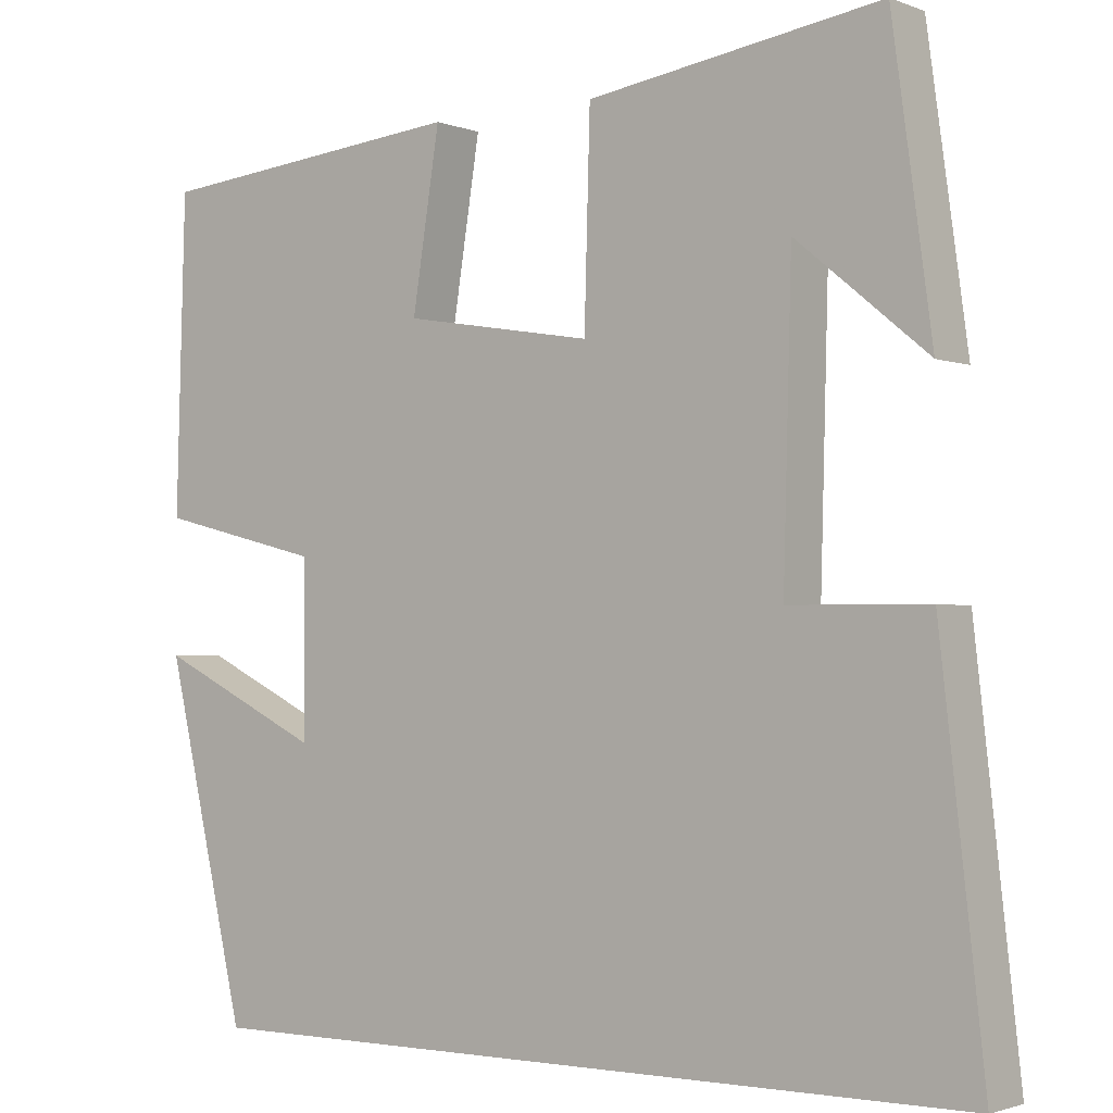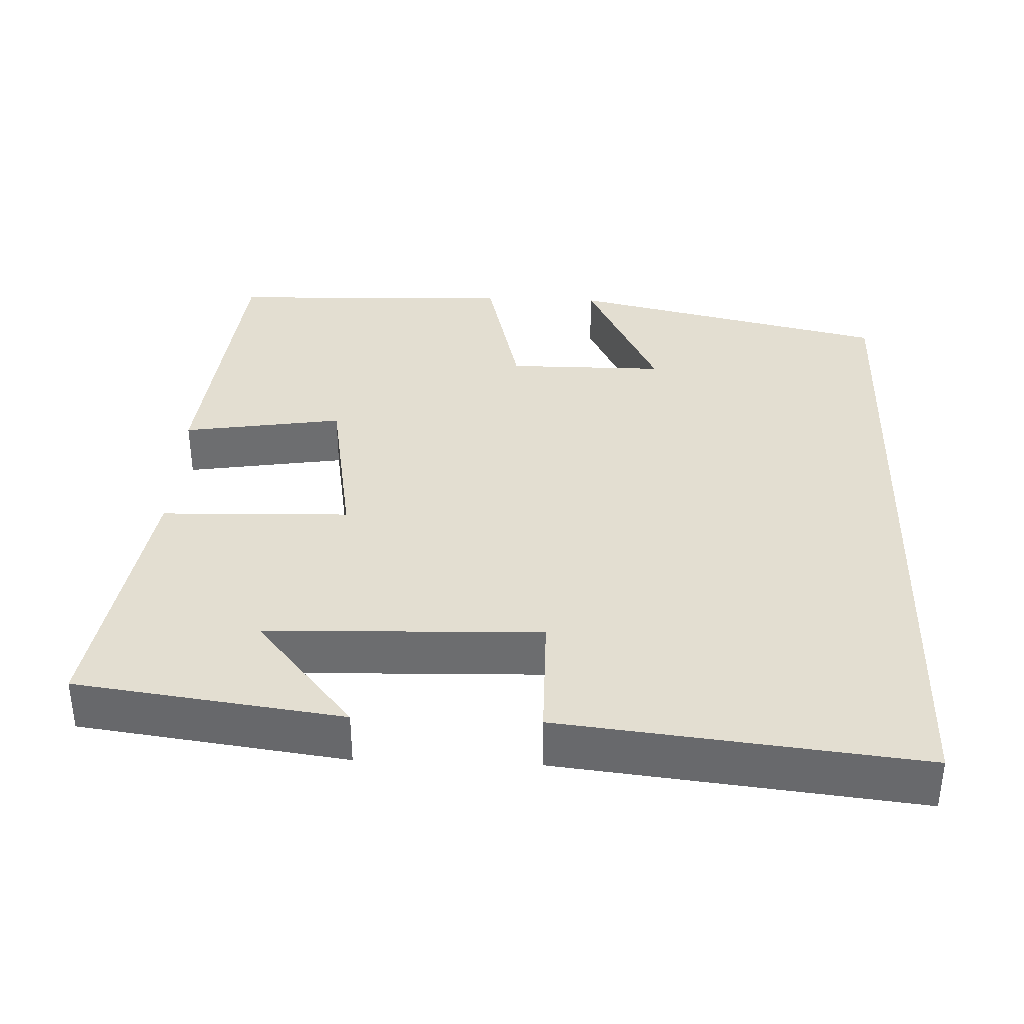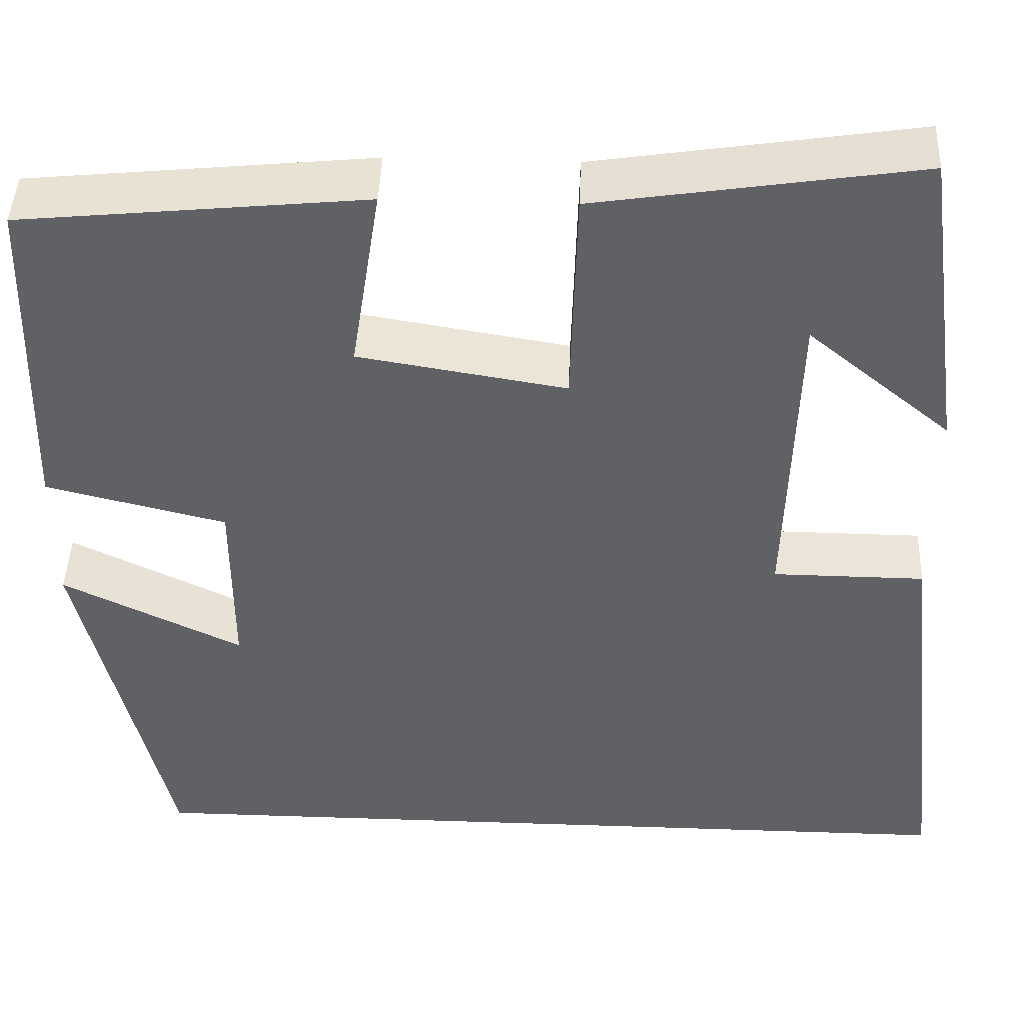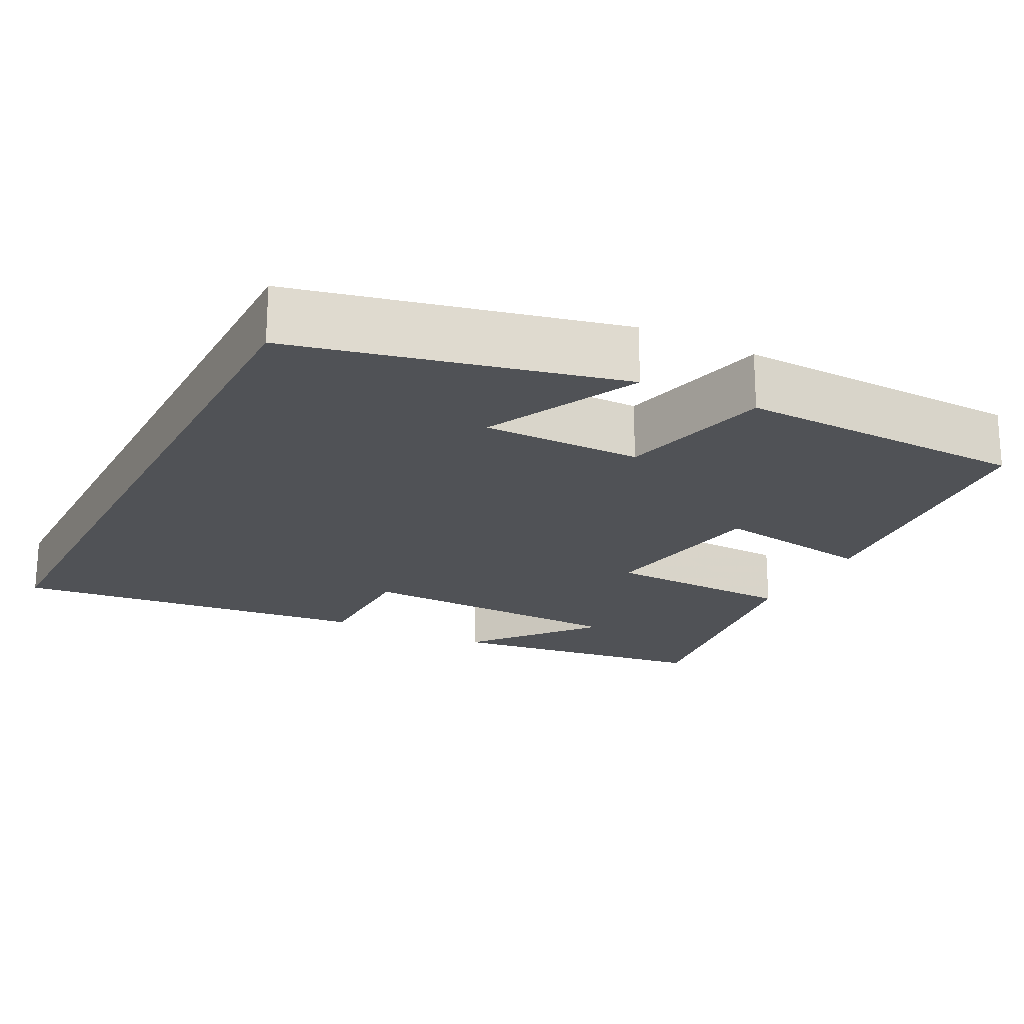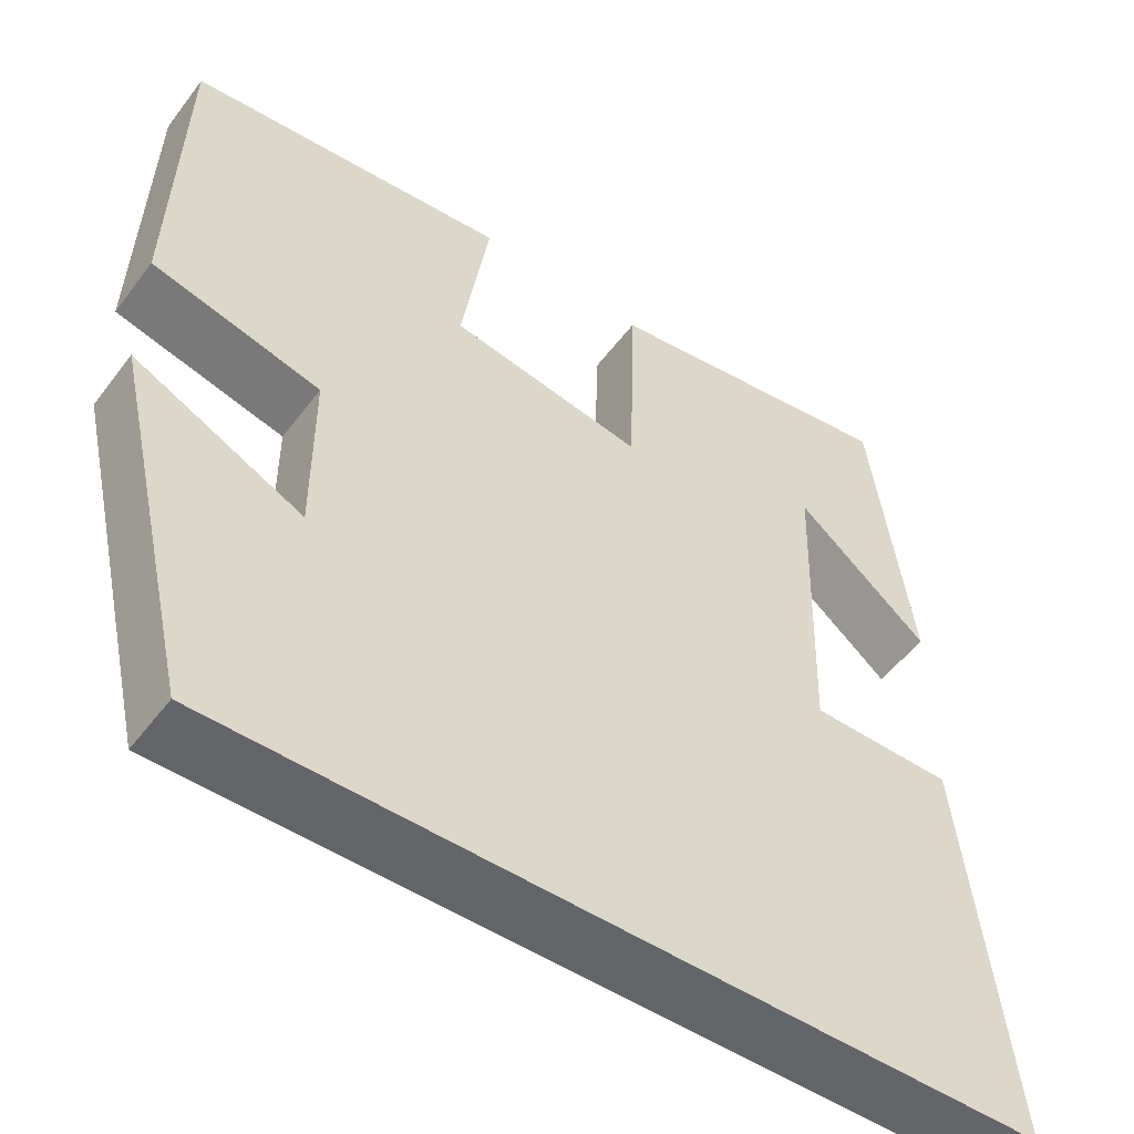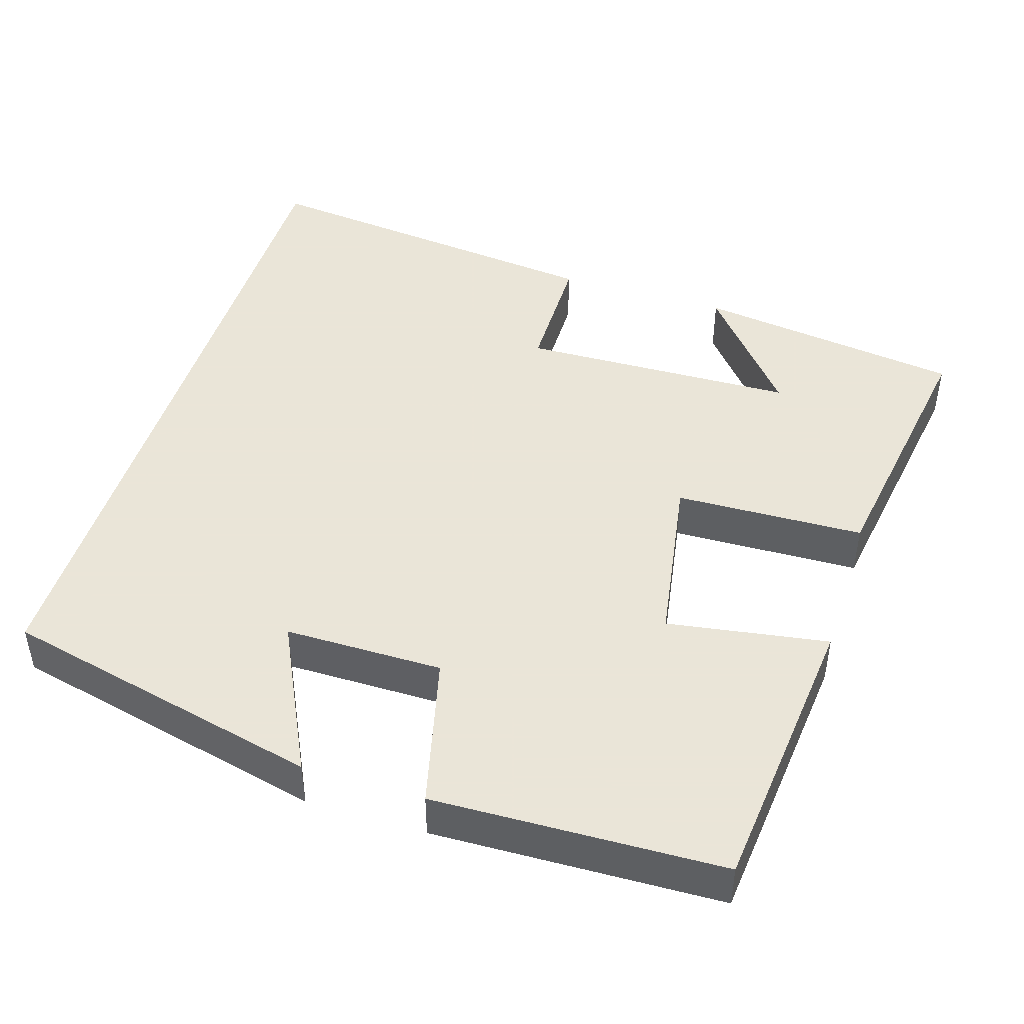
<metadata>
{"format":"obj","ext":"obj","renderer":"f3d","projection":"perspective","resolution":1024,"background":"white","views":[{"elev":-1.9,"azim":36.9,"up":"+Z"},{"elev":36.1,"azim":92.2,"up":"+Y"},{"elev":44.6,"azim":2.2,"up":"+Z"},{"elev":-20.7,"azim":-117.3,"up":"+Y"},{"elev":-51.6,"azim":-35.8,"up":"+Z"},{"elev":45.5,"azim":-72.7,"up":"+Y"}]}
</metadata>
<code>
v -0.402 0.07 -0.5
v -0.5 0.07 -0.078
v -0.3 0.07 -0.175
v -0.3 0.07 0.033
v -0.5 0.07 0.082
v -0.489 0.07 0.462
v -0.108 0.07 0.5
v -0.141 0.07 0.289
v 0.089 0.07 0.251
v 0.096 0.07 0.5
v 0.452 0.07 0.555
v 0.5 0.07 0.204
v 0.341 0.07 0.335
v 0.331 0.07 -0.027
v 0.5 0.07 -0.028
v 0.553 0.07 -0.5
v -0.402 0 -0.5
v -0.5 0 -0.078
v -0.3 0 -0.175
v -0.3 0 0.033
v -0.5 0 0.082
v -0.489 0 0.462
v -0.108 0 0.5
v -0.141 0 0.289
v 0.089 0 0.251
v 0.096 0 0.5
v 0.452 0 0.555
v 0.5 0 0.204
v 0.341 0 0.335
v 0.331 0 -0.027
v 0.5 0 -0.028
v 0.553 0 -0.5
f 14 15 16 1
f 13 14 1
f 11 12 13
f 9 10 11 13
f 9 13 1
f 8 9 1
f 4 5 6 7
f 3 4 7 8
f 1 2 3
f 1 3 8
f 17 32 31 30
f 17 30 29
f 29 28 27
f 29 27 26 25
f 17 29 25
f 17 25 24
f 23 22 21 20
f 24 23 20 19
f 19 18 17
f 24 19 17
f 1 17 18 2
f 2 18 19 3
f 3 19 20 4
f 4 20 21 5
f 5 21 22 6
f 6 22 23 7
f 7 23 24 8
f 8 24 25 9
f 9 25 26 10
f 10 26 27 11
f 11 27 28 12
f 12 28 29 13
f 13 29 30 14
f 14 30 31 15
f 15 31 32 16
f 16 32 17 1

</code>
